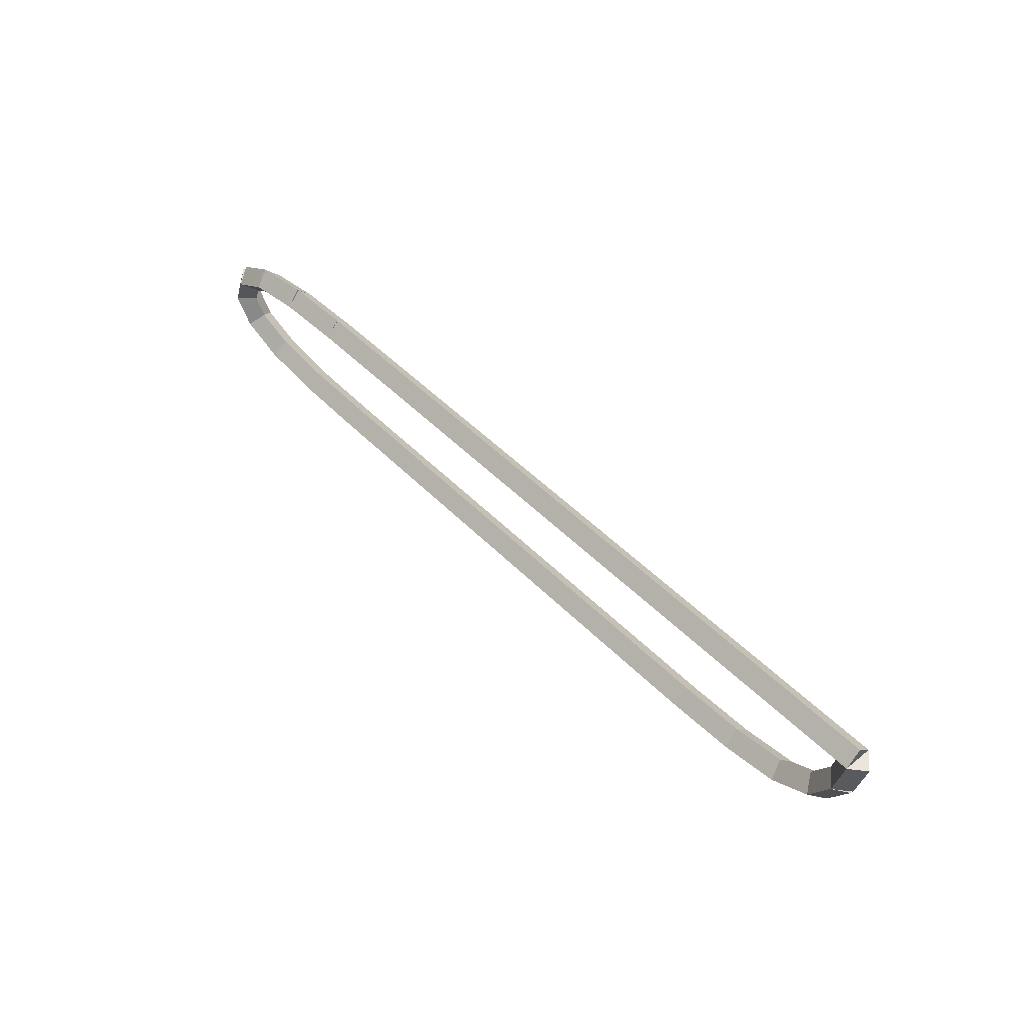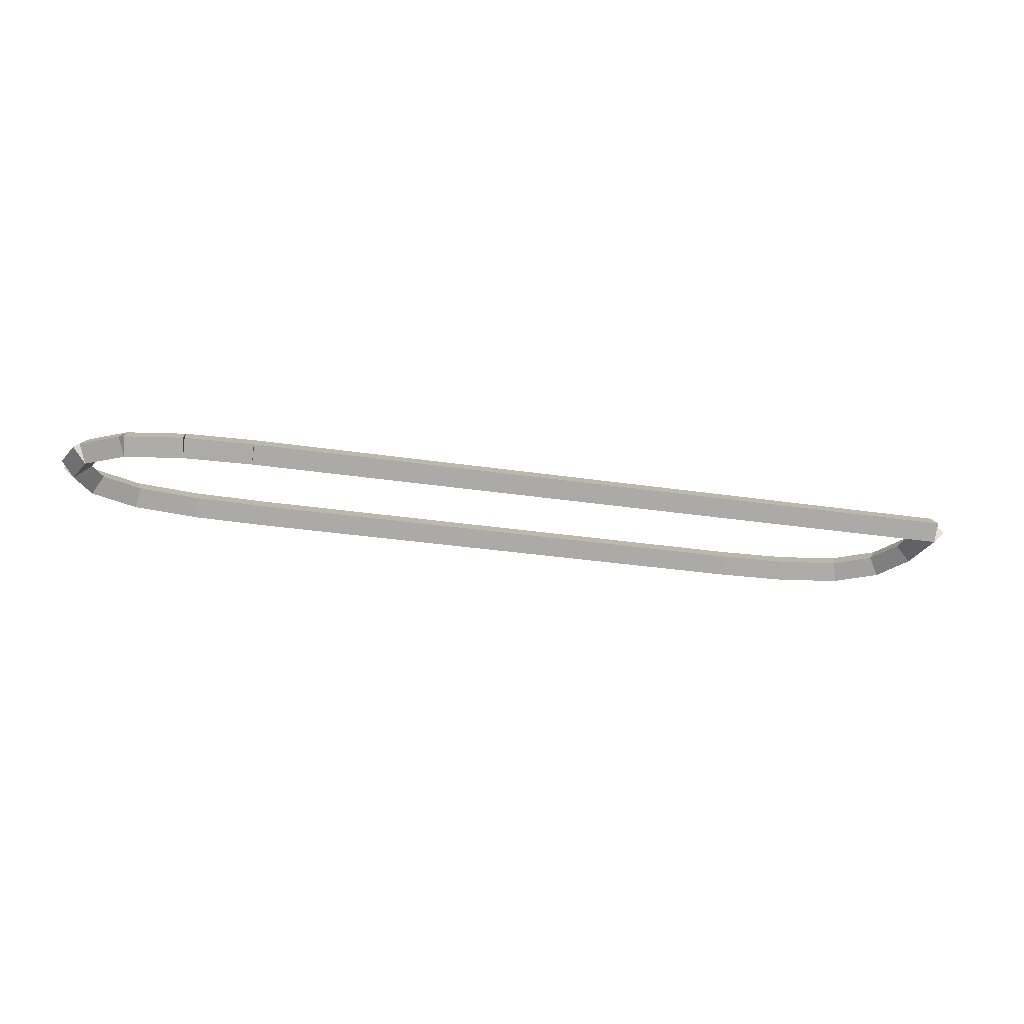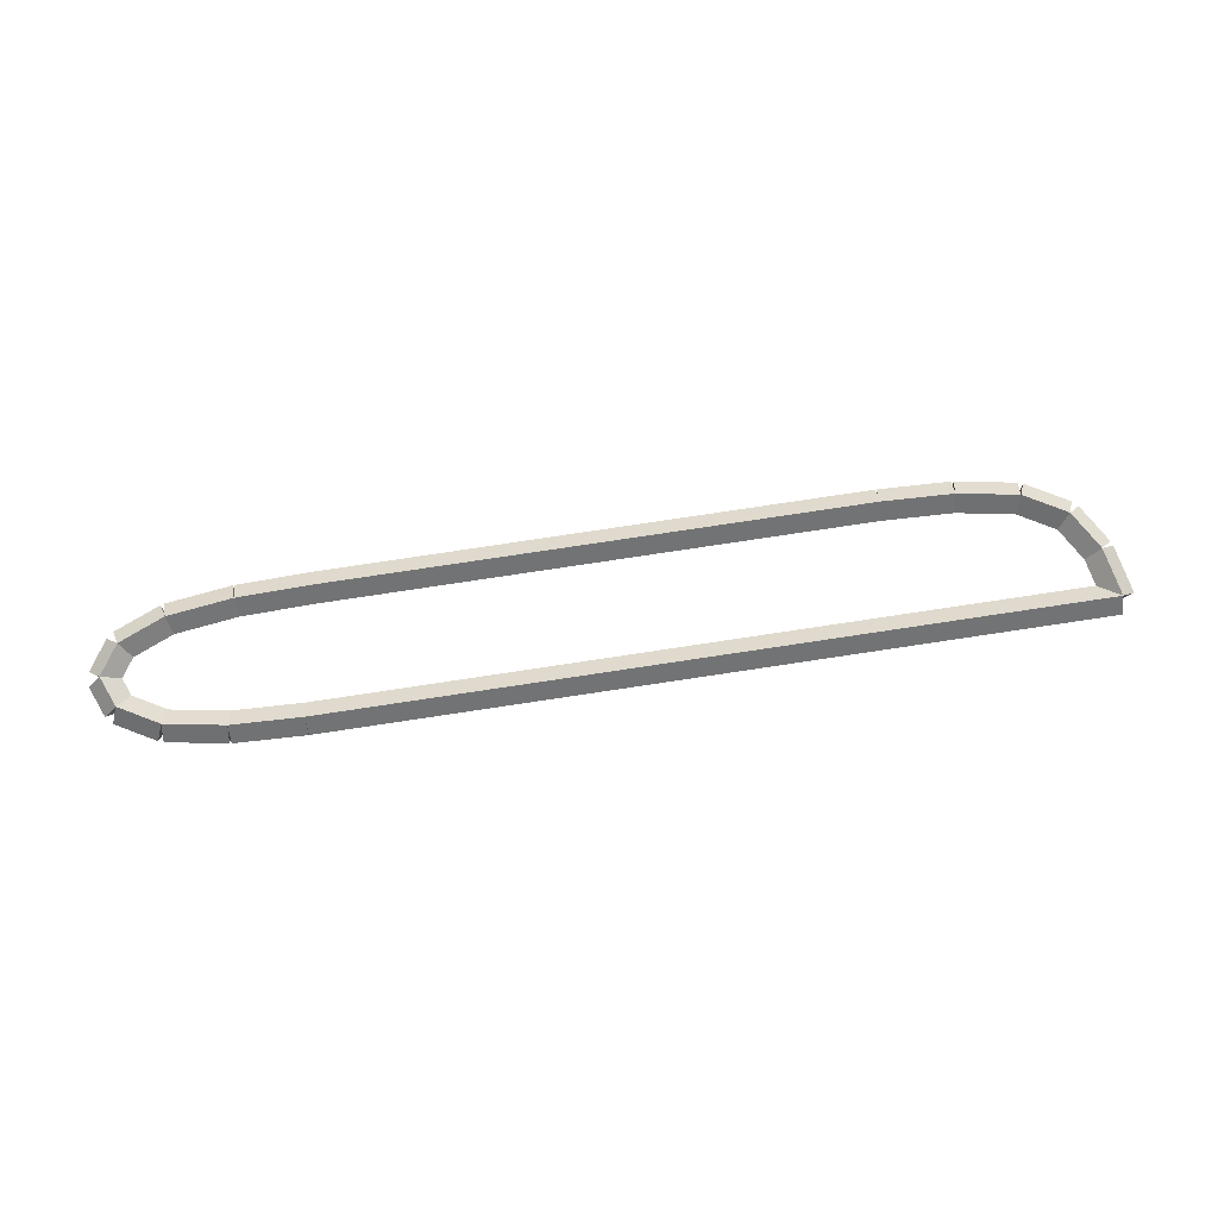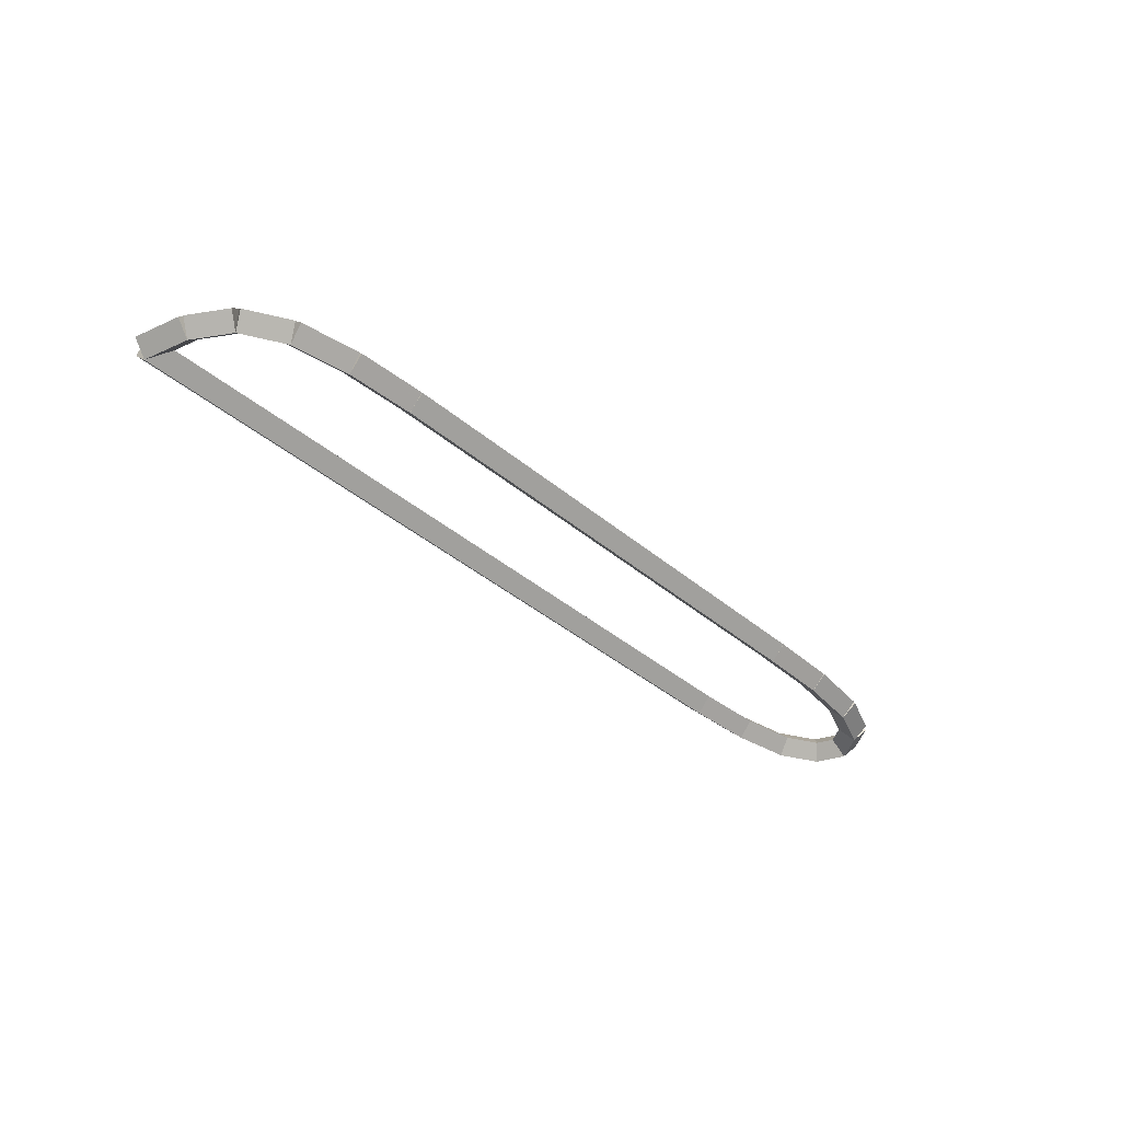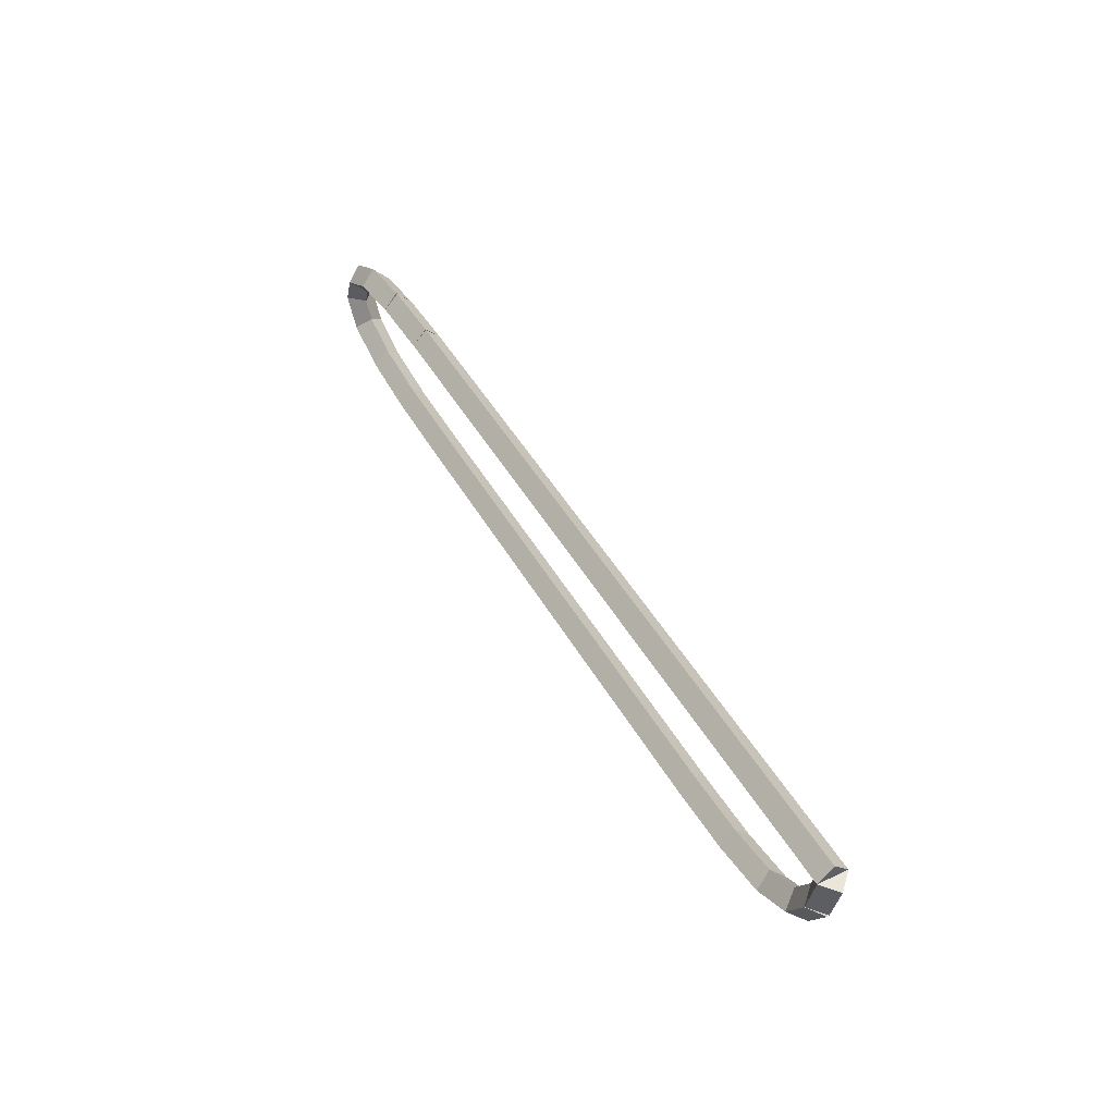
<metadata>
{"format":"obj","ext":"obj","renderer":"f3d","projection":"perspective","resolution":1024,"background":"white","views":[{"elev":49.2,"azim":48.0,"up":"+Z"},{"elev":-31.4,"azim":-12.1,"up":"+Y"},{"elev":80.0,"azim":-8.5,"up":"+Y"},{"elev":-38.5,"azim":133.1,"up":"+Y"},{"elev":46.3,"azim":61.8,"up":"+Z"}]}
</metadata>
<code>
g name
v 2.711 39.3 1.587
v 2.711 39.1 1.387
v 2.711 38.9 1.587
v 2.711 39.1 1.788
v 12.7 39.3 1.587
v 12.7 39.1 1.387
v 12.7 38.9 1.587
v 12.7 39.1 1.788
f 1 2 3 4
f 6 2 1 5
f 5 1 4 8
f 6 5 8 7
f 8 4 3 7
f 7 3 2 6
g name
v 1.781 39.3 1.55
v 1.789 39.1 1.351
v 1.781 38.9 1.55
v 1.774 39.1 1.75
v 2.711 39.3 1.587
v 2.719 39.1 1.388
v 2.711 38.9 1.587
v 2.703 39.1 1.787
f 9 10 11 12
f 14 10 9 13
f 13 9 12 16
f 14 13 16 15
f 16 12 11 15
f 15 11 10 14
g name
v 0.9963 39.3 1.418
v 1.03 39.1 1.22
v 0.9963 38.9 1.418
v 0.9629 39.1 1.615
v 1.781 39.3 1.55
v 1.815 39.1 1.353
v 1.781 38.9 1.55
v 1.748 39.1 1.748
f 17 18 19 20
f 22 18 17 21
f 21 17 20 24
f 22 21 24 23
f 24 20 19 23
f 23 19 18 22
g name
v 0.4815 39.3 1.13
v 0.579 39.1 0.9555
v 0.4815 38.9 1.13
v 0.384 39.1 1.305
v 0.9963 39.3 1.418
v 1.094 39.1 1.243
v 0.9963 38.9 1.418
v 0.8988 39.1 1.592
f 25 26 27 28
f 30 26 25 29
f 29 25 28 32
f 30 29 32 31
f 32 28 27 31
f 31 27 26 30
g name
v 0.3259 39.3 0.7403
v 0.5117 39.1 0.6662
v 0.3259 38.9 0.7403
v 0.1402 39.1 0.8144
v 0.4815 39.3 1.13
v 0.6672 39.1 1.056
v 0.4815 38.9 1.13
v 0.2957 39.1 1.204
f 33 34 35 36
f 38 34 33 37
f 37 33 36 40
f 38 37 40 39
f 40 36 35 39
f 39 35 34 38
g name
v 0.5815 39.3 0.3657
v 0.7467 39.1 0.4785
v 0.5815 38.9 0.3657
v 0.4163 39.1 0.253
v 0.3259 39.3 0.7403
v 0.4911 39.1 0.853
v 0.3259 38.9 0.7403
v 0.1607 39.1 0.6276
f 41 42 43 44
f 46 42 41 45
f 45 41 44 48
f 46 45 48 47
f 48 44 43 47
f 47 43 42 46
g name
v 1.185 39.3 0.1241
v 1.26 39.1 0.3098
v 1.185 38.9 0.1241
v 1.111 39.1 -0.0616
v 0.5815 39.3 0.3657
v 0.6558 39.1 0.5514
v 0.5815 38.9 0.3657
v 0.5072 39.1 0.1801
f 49 50 51 52
f 54 50 49 53
f 53 49 52 56
f 54 53 56 55
f 56 52 51 55
f 55 51 50 54
g name
v 2.037 39.3 0.02176
v 2.061 39.1 0.2203
v 2.037 38.9 0.02176
v 2.013 39.1 -0.1768
v 1.185 39.3 0.1241
v 1.209 39.1 0.3226
v 1.185 38.9 0.1241
v 1.161 39.1 -0.0745
f 57 58 59 60
f 62 58 57 61
f 61 57 60 64
f 62 61 64 63
f 64 60 59 63
f 63 59 58 62
g name
v 3 39.3 0
v 3.005 39.1 0.1999
v 3 38.9 -1.863e-09
v 2.995 39.1 -0.1999
v 2.037 39.3 0.02176
v 2.042 39.1 0.2217
v 2.037 38.9 0.02176
v 2.033 39.1 -0.1782
f 65 66 67 68
f 70 66 65 69
f 69 65 68 72
f 70 69 72 71
f 72 68 67 71
f 71 67 66 70
g name
v 9.989 39.3 -2.363e-21
v 9.989 39.1 0.2
v 9.989 38.9 -4.136e-14
v 9.989 39.1 -0.2
v 3 39.3 -2.363e-21
v 3 39.1 0.2
v 3 38.9 -4.136e-14
v 3 39.1 -0.2
f 73 74 75 76
f 78 74 73 77
f 77 73 76 80
f 78 77 80 79
f 80 76 75 79
f 79 75 74 78
g name
v 10.92 39.3 0.03704
v 10.91 39.1 0.2369
v 10.92 38.9 0.03704
v 10.93 39.1 -0.1628
v 9.989 39.3 0
v 9.981 39.1 0.1998
v 9.989 38.9 0
v 9.997 39.1 -0.1998
f 81 82 83 84
f 86 82 81 85
f 85 81 84 88
f 86 85 88 87
f 88 84 83 87
f 87 83 82 86
g name
v 11.7 39.3 0.1699
v 11.67 39.1 0.3671
v 11.7 38.9 0.1699
v 11.74 39.1 -0.02729
v 10.92 39.3 0.03704
v 10.89 39.1 0.2342
v 10.92 38.9 0.03704
v 10.95 39.1 -0.1602
f 89 90 91 92
f 94 90 89 93
f 93 89 92 96
f 94 93 96 95
f 96 92 91 95
f 95 91 90 94
g name
v 12.26 39.3 0.4792
v 12.16 39.1 0.6536
v 12.26 38.9 0.4792
v 12.35 39.1 0.3047
v 11.7 39.3 0.1699
v 11.61 39.1 0.3444
v 11.7 38.9 0.1699
v 11.8 39.1 -0.004564
f 97 98 99 100
f 102 98 97 101
f 101 97 100 104
f 102 101 104 103
f 104 100 99 103
f 103 99 98 102
g name
v 12.56 39.3 0.9713
v 12.39 39.1 1.076
v 12.56 38.9 0.9713
v 12.73 39.1 0.8663
v 12.26 39.3 0.4792
v 12.09 39.1 0.5842
v 12.26 38.9 0.4792
v 12.43 39.1 0.3741
f 105 106 107 108
f 110 106 105 109
f 109 105 108 112
f 110 109 112 111
f 112 108 107 111
f 111 107 106 110
g name
v 12.7 39.3 1.587
v 12.51 39.1 1.632
v 12.7 38.9 1.587
v 12.89 39.1 1.543
v 12.56 39.3 0.9713
v 12.36 39.1 1.016
v 12.56 38.9 0.9713
v 12.75 39.1 0.9268
f 113 114 115 116
f 118 114 113 117
f 117 113 116 120
f 118 117 120 119
f 120 116 115 119
f 119 115 114 118

</code>
